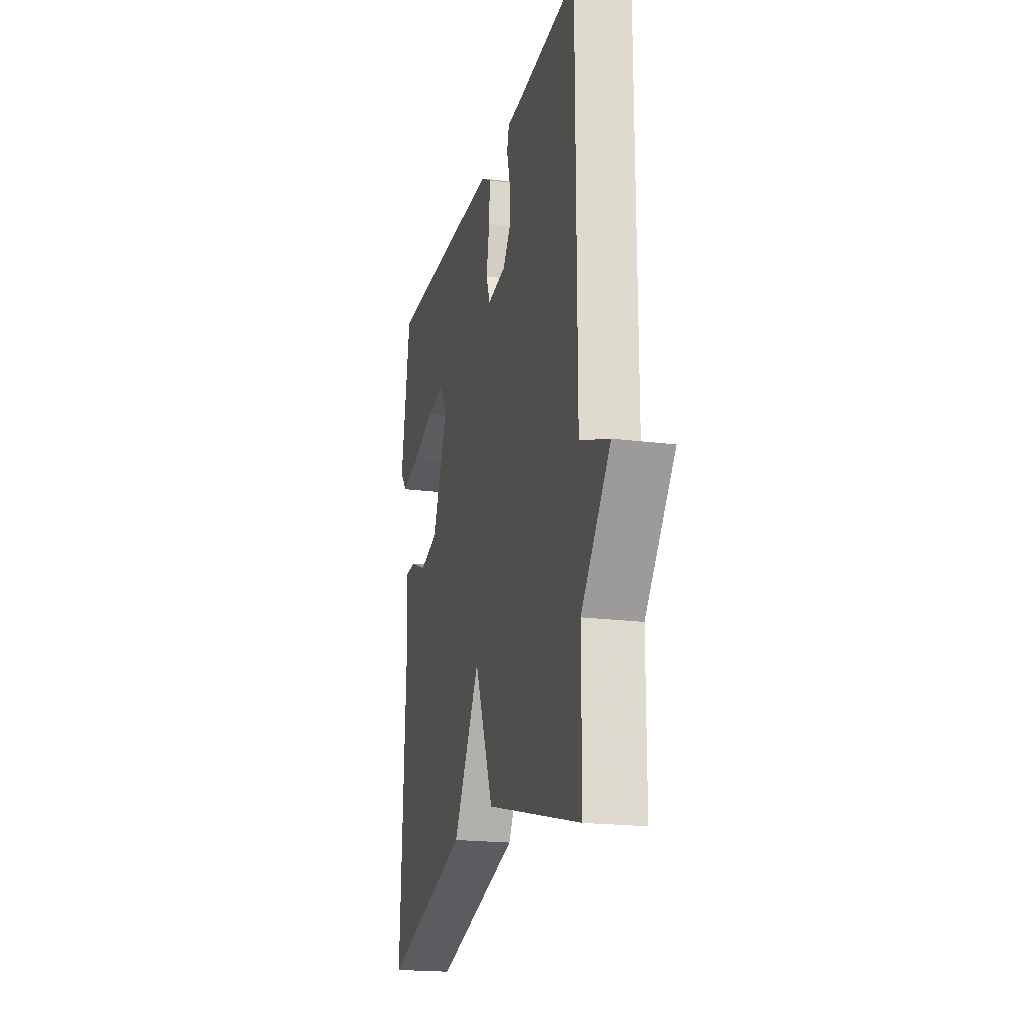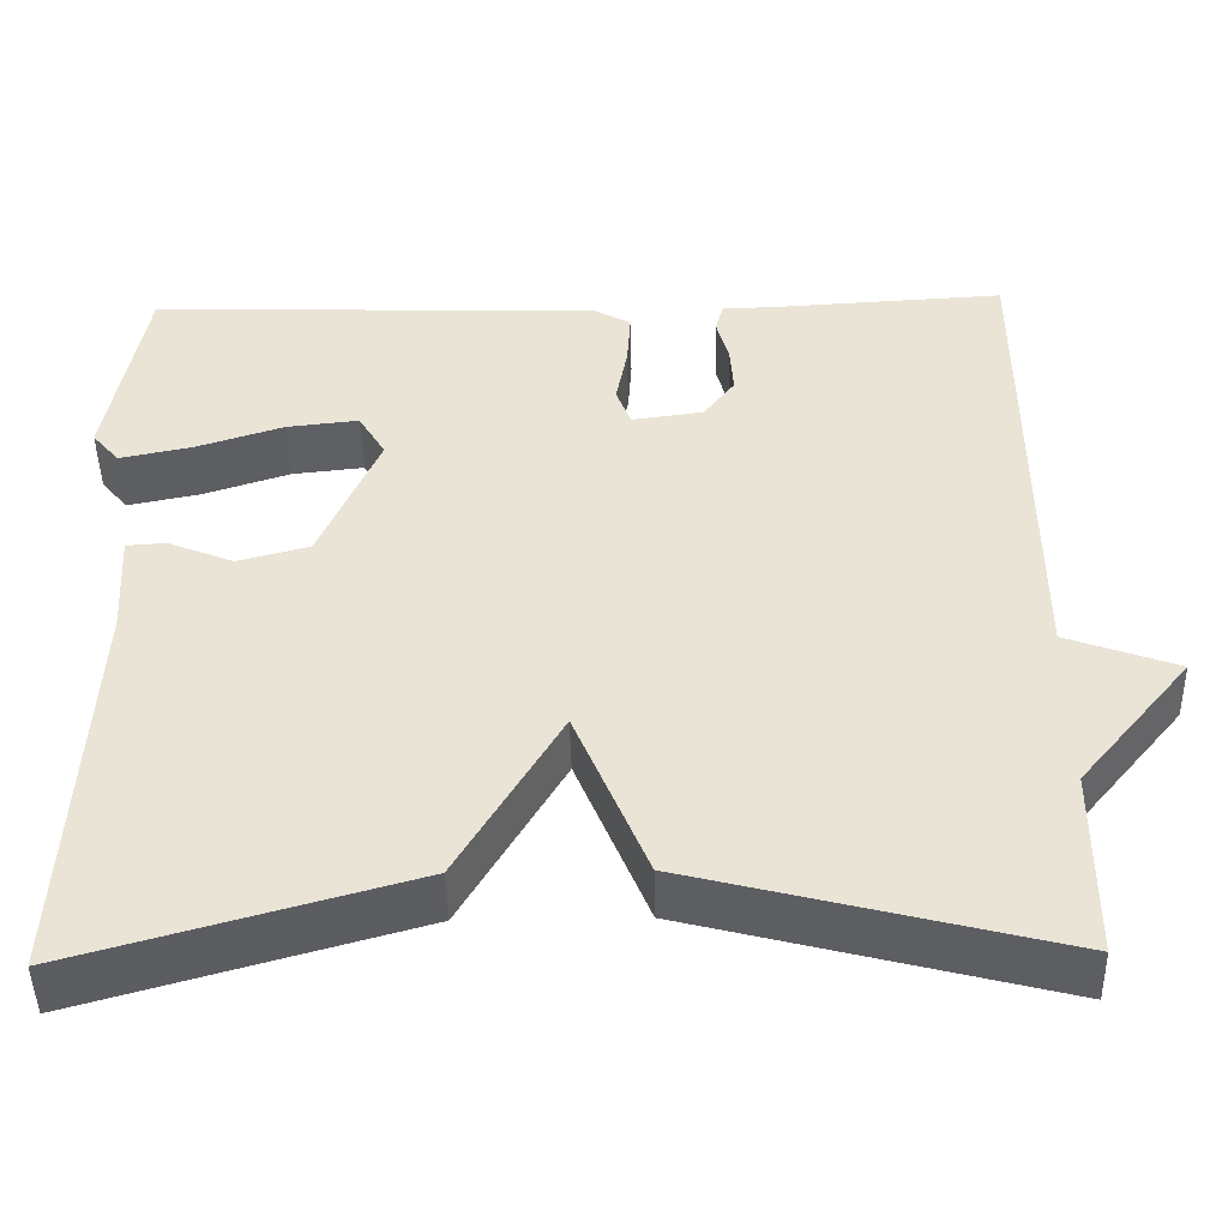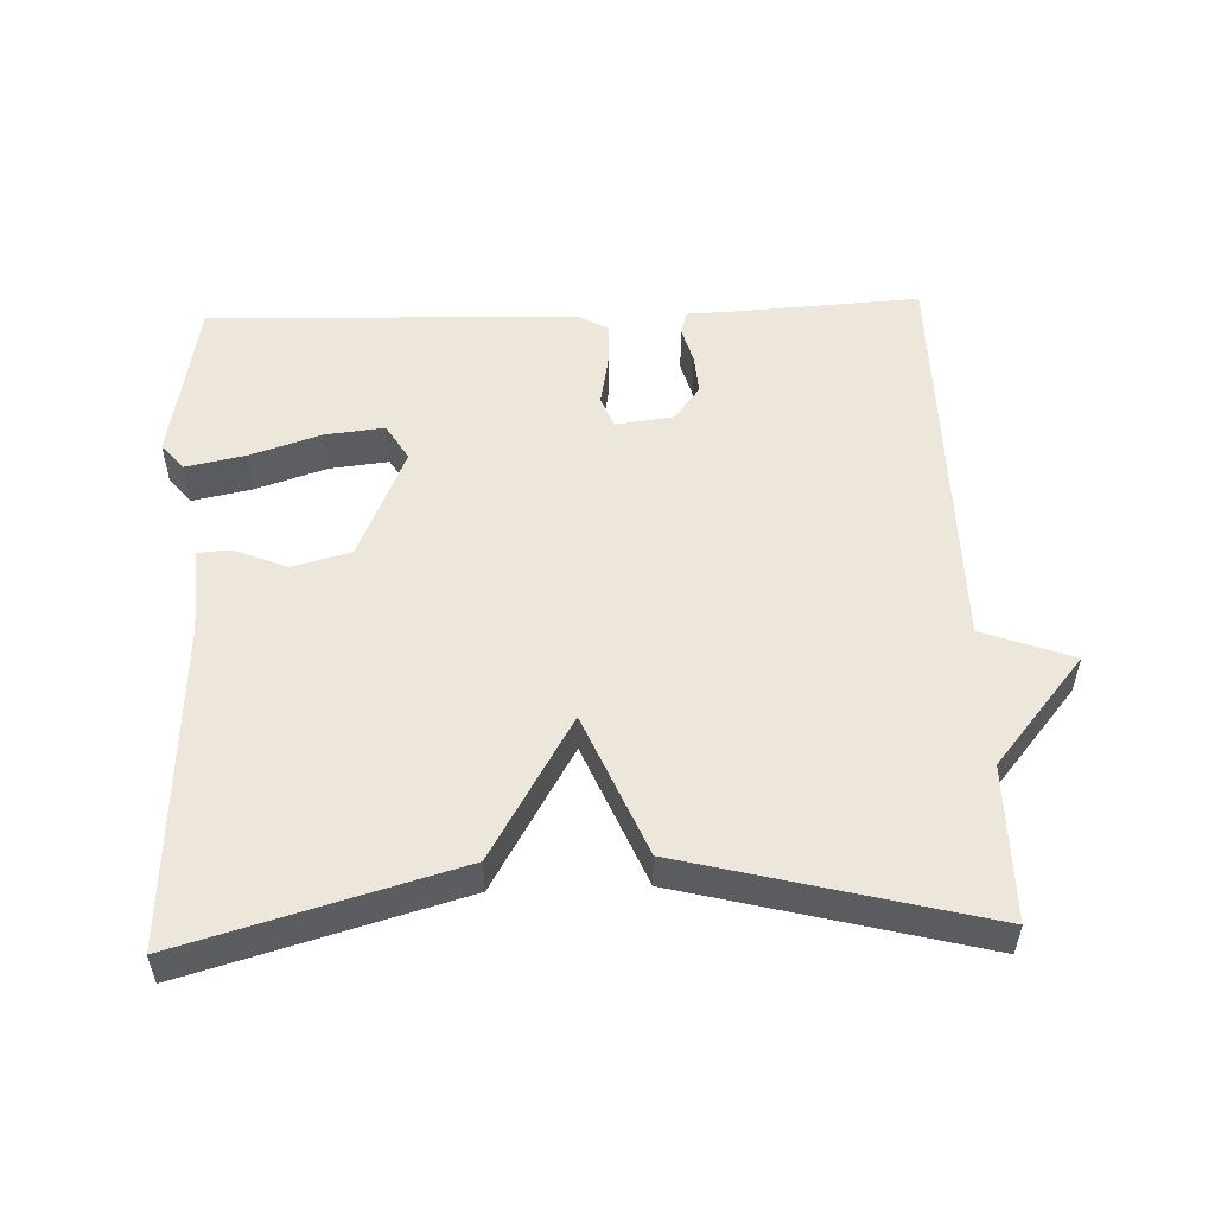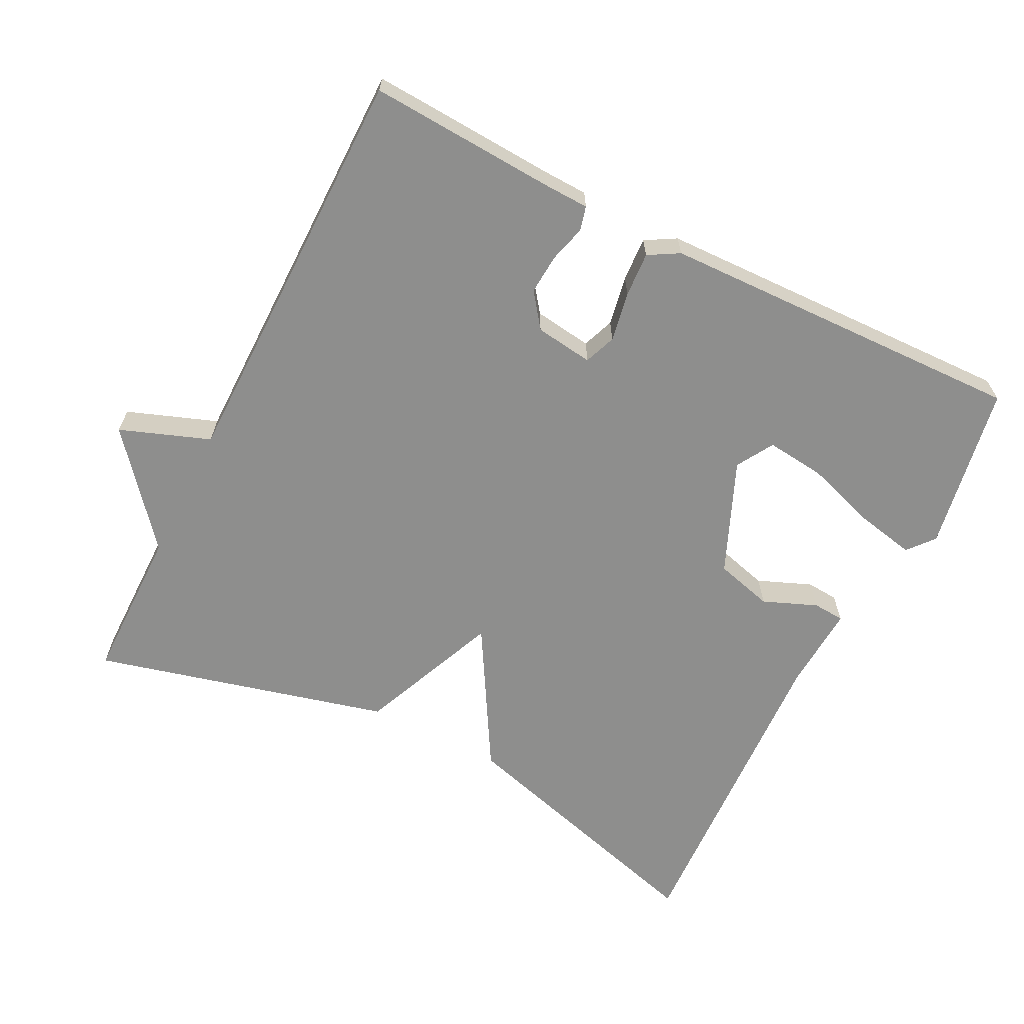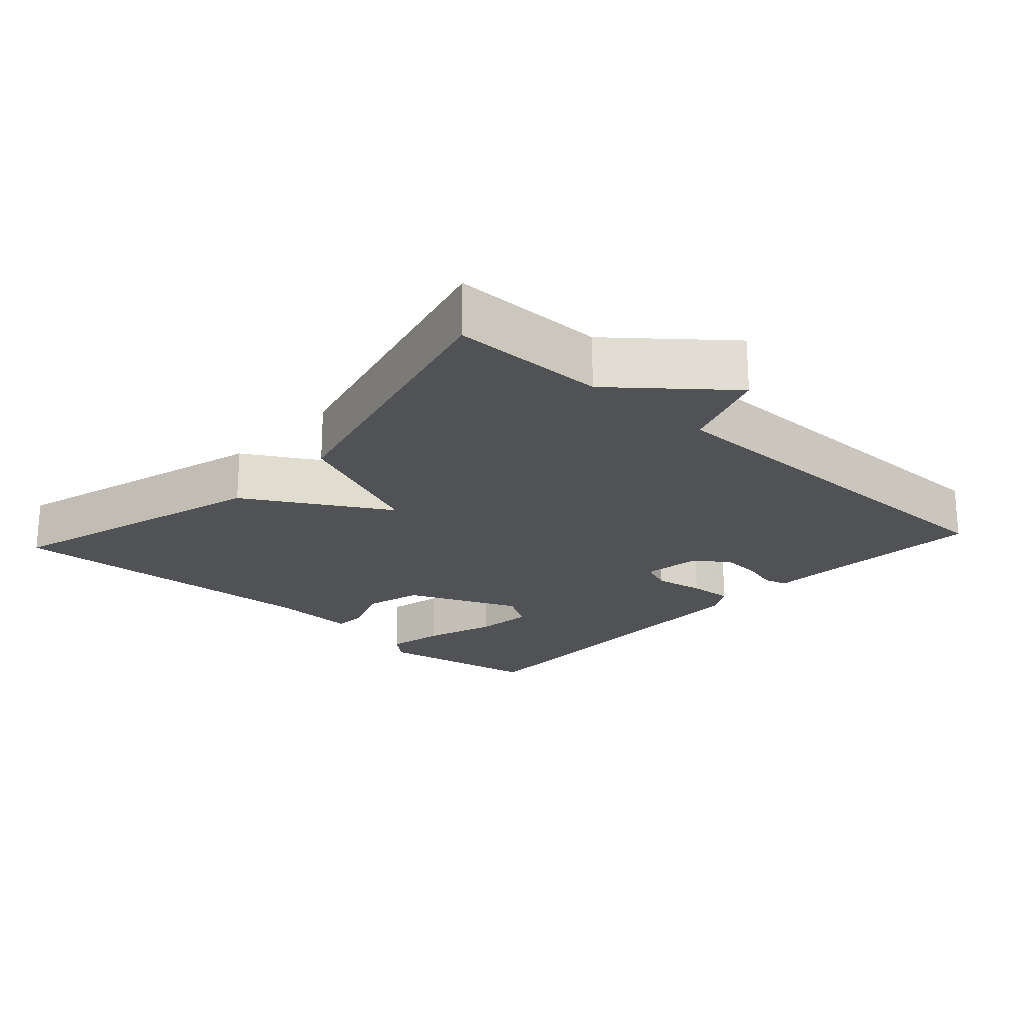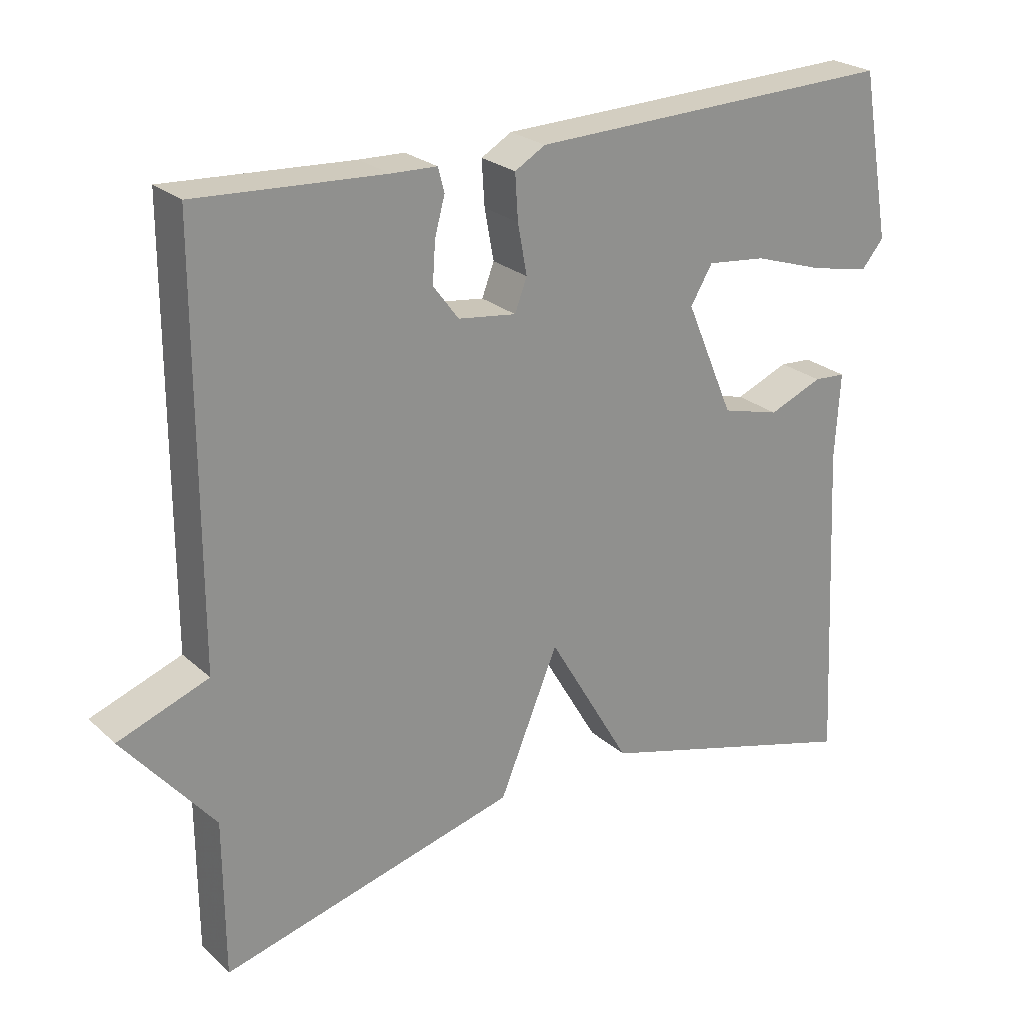
<metadata>
{"format":"obj","ext":"obj","renderer":"f3d","projection":"perspective","resolution":1024,"background":"white","views":[{"elev":-19.8,"azim":-103.4,"up":"+Z"},{"elev":-46.5,"azim":-178.8,"up":"+Z"},{"elev":53.0,"azim":177.8,"up":"+Y"},{"elev":-64.8,"azim":-26.9,"up":"+Y"},{"elev":-21.2,"azim":-132.5,"up":"+Y"},{"elev":24.4,"azim":-35.1,"up":"+Z"}]}
</metadata>
<code>
v -0.5 0.07 -0.5
v -0.501 0.07 -0.281
v -0.628 0.07 -0.128
v -0.501 0.07 -0.081
v -0.5 0.07 0.5
v -0.236 0.07 0.485
v -0.172 0.07 0.483
v -0.163 0.07 0.449
v -0.177 0.07 0.397
v -0.181 0.07 0.34
v -0.145 0.07 0.292
v -0.063 0.07 0.281
v -0.046 0.07 0.326
v -0.059 0.07 0.396
v -0.063 0.07 0.459
v -0.02 0.07 0.484
v 0.5 0.07 0.5
v 0.542 0.07 0.265
v 0.511 0.07 0.228
v 0.428 0.07 0.245
v 0.327 0.07 0.278
v 0.244 0.07 0.287
v 0.213 0.07 0.235
v 0.281 0.07 0.076
v 0.363 0.07 0.054
v 0.439 0.07 0.085
v 0.484 0.07 0.082
v 0.477 0.07 -0.039
v 0.5 0.07 -0.5
v 0.118 0.07 -0.392
v 0.001 0.07 -0.192
v -0.082 0.07 -0.392
v -0.5 0 -0.5
v -0.501 0 -0.281
v -0.628 0 -0.128
v -0.501 0 -0.081
v -0.5 0 0.5
v -0.236 0 0.485
v -0.172 0 0.483
v -0.163 0 0.449
v -0.177 0 0.397
v -0.181 0 0.34
v -0.145 0 0.292
v -0.063 0 0.281
v -0.046 0 0.326
v -0.059 0 0.396
v -0.063 0 0.459
v -0.02 0 0.484
v 0.5 0 0.5
v 0.542 0 0.265
v 0.511 0 0.228
v 0.428 0 0.245
v 0.327 0 0.278
v 0.244 0 0.287
v 0.213 0 0.235
v 0.281 0 0.076
v 0.363 0 0.054
v 0.439 0 0.085
v 0.484 0 0.082
v 0.477 0 -0.039
v 0.5 0 -0.5
v 0.118 0 -0.392
v 0.001 0 -0.192
v -0.082 0 -0.392
f 31 32 1 2
f 28 29 30 31
f 27 28 31
f 26 27 31
f 25 26 31
f 2 3 4
f 31 2 4
f 25 31 4
f 24 25 4
f 23 24 4
f 22 23 4
f 19 20 21
f 18 19 21
f 17 18 21
f 16 17 21
f 15 16 21
f 15 21 22
f 14 15 22
f 13 14 22
f 12 13 22
f 6 7 8 9
f 6 9 10
f 5 6 10
f 4 5 10 11
f 12 22 4
f 4 11 12
f 34 33 64 63
f 63 62 61 60
f 63 60 59
f 63 59 58
f 63 58 57
f 36 35 34
f 36 34 63
f 36 63 57
f 36 57 56
f 36 56 55
f 36 55 54
f 53 52 51
f 53 51 50
f 53 50 49
f 53 49 48
f 53 48 47
f 54 53 47
f 54 47 46
f 54 46 45
f 54 45 44
f 41 40 39 38
f 42 41 38
f 42 38 37
f 43 42 37 36
f 36 54 44
f 44 43 36
f 1 33 34 2
f 2 34 35 3
f 3 35 36 4
f 4 36 37 5
f 5 37 38 6
f 6 38 39 7
f 7 39 40 8
f 8 40 41 9
f 9 41 42 10
f 10 42 43 11
f 11 43 44 12
f 12 44 45 13
f 13 45 46 14
f 14 46 47 15
f 15 47 48 16
f 16 48 49 17
f 17 49 50 18
f 18 50 51 19
f 19 51 52 20
f 20 52 53 21
f 21 53 54 22
f 22 54 55 23
f 23 55 56 24
f 24 56 57 25
f 25 57 58 26
f 26 58 59 27
f 27 59 60 28
f 28 60 61 29
f 29 61 62 30
f 30 62 63 31
f 31 63 64 32
f 32 64 33 1

</code>
